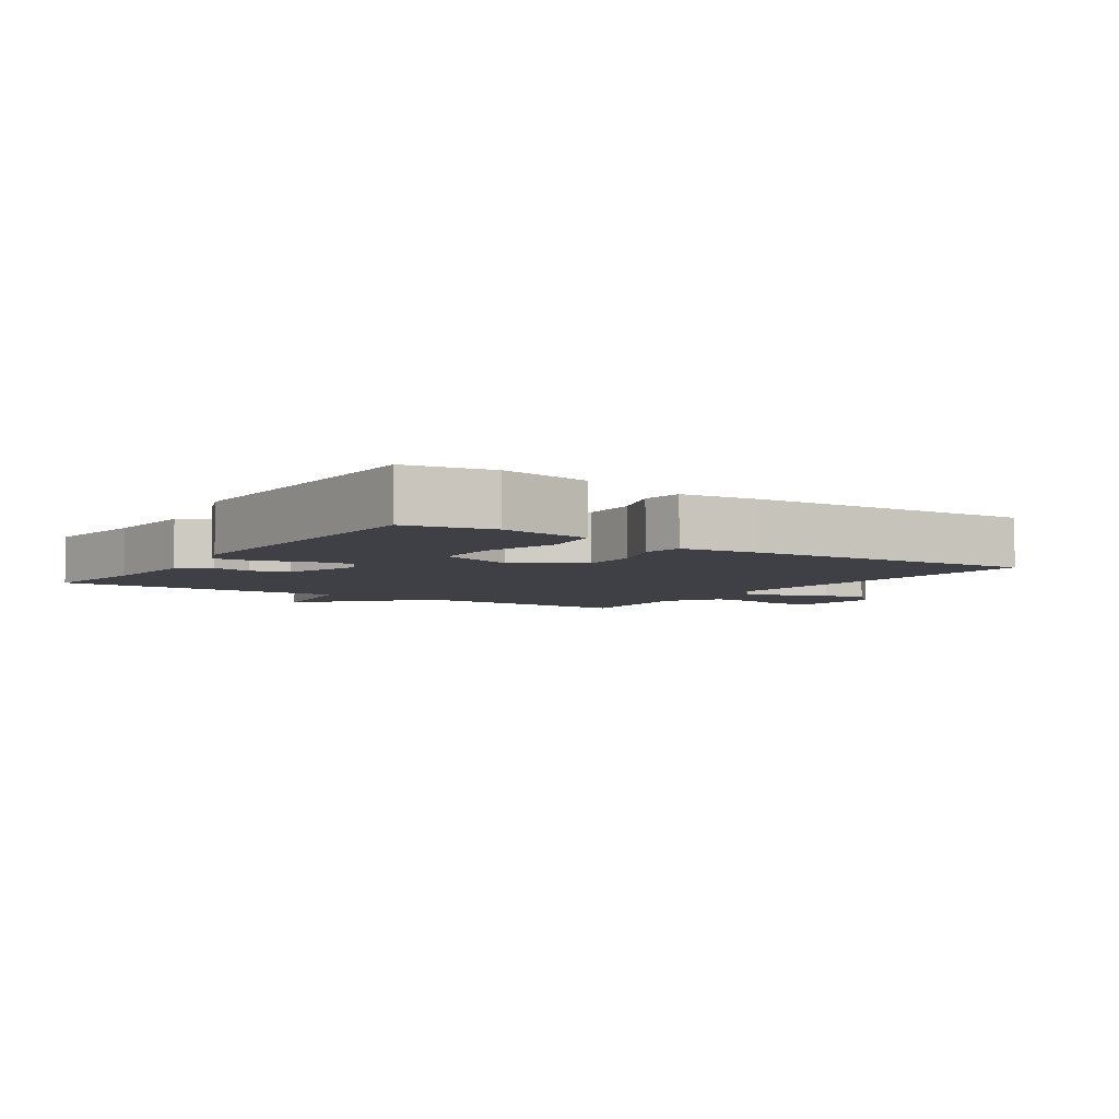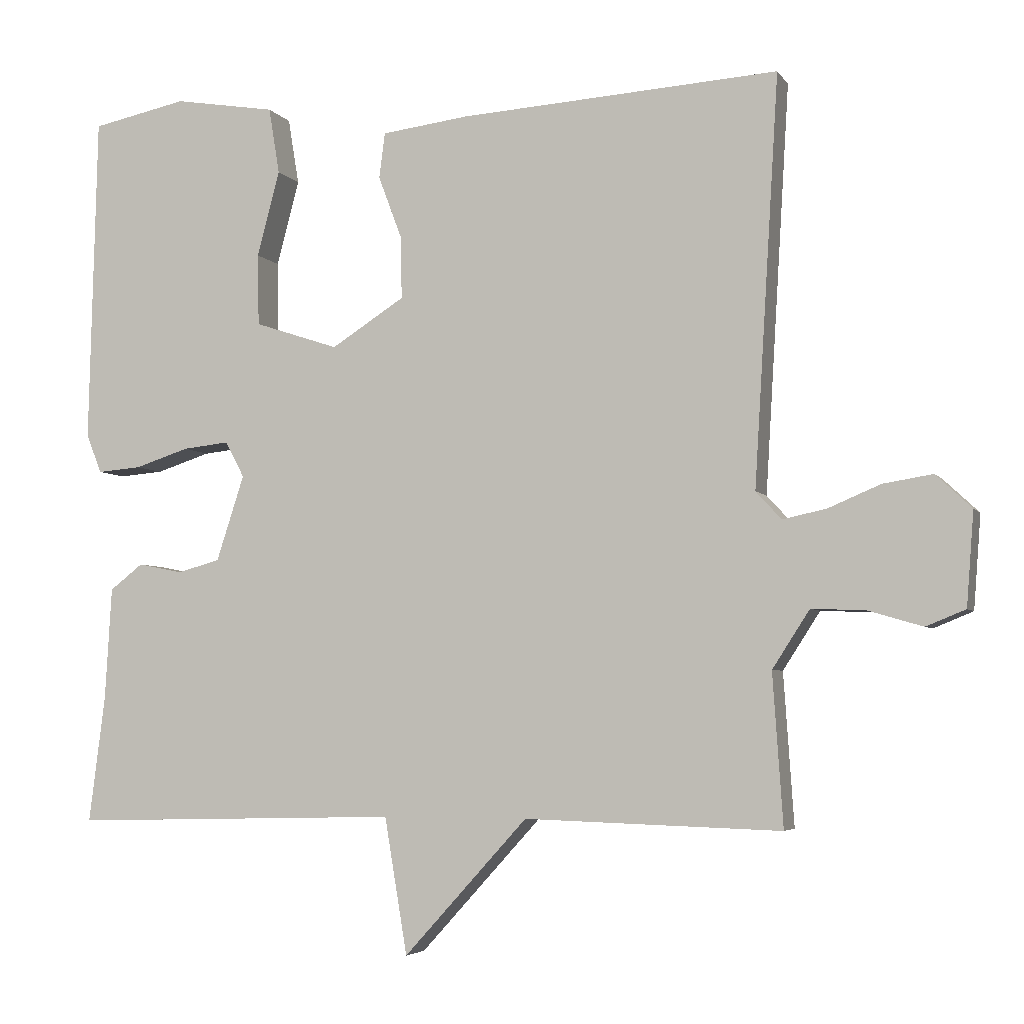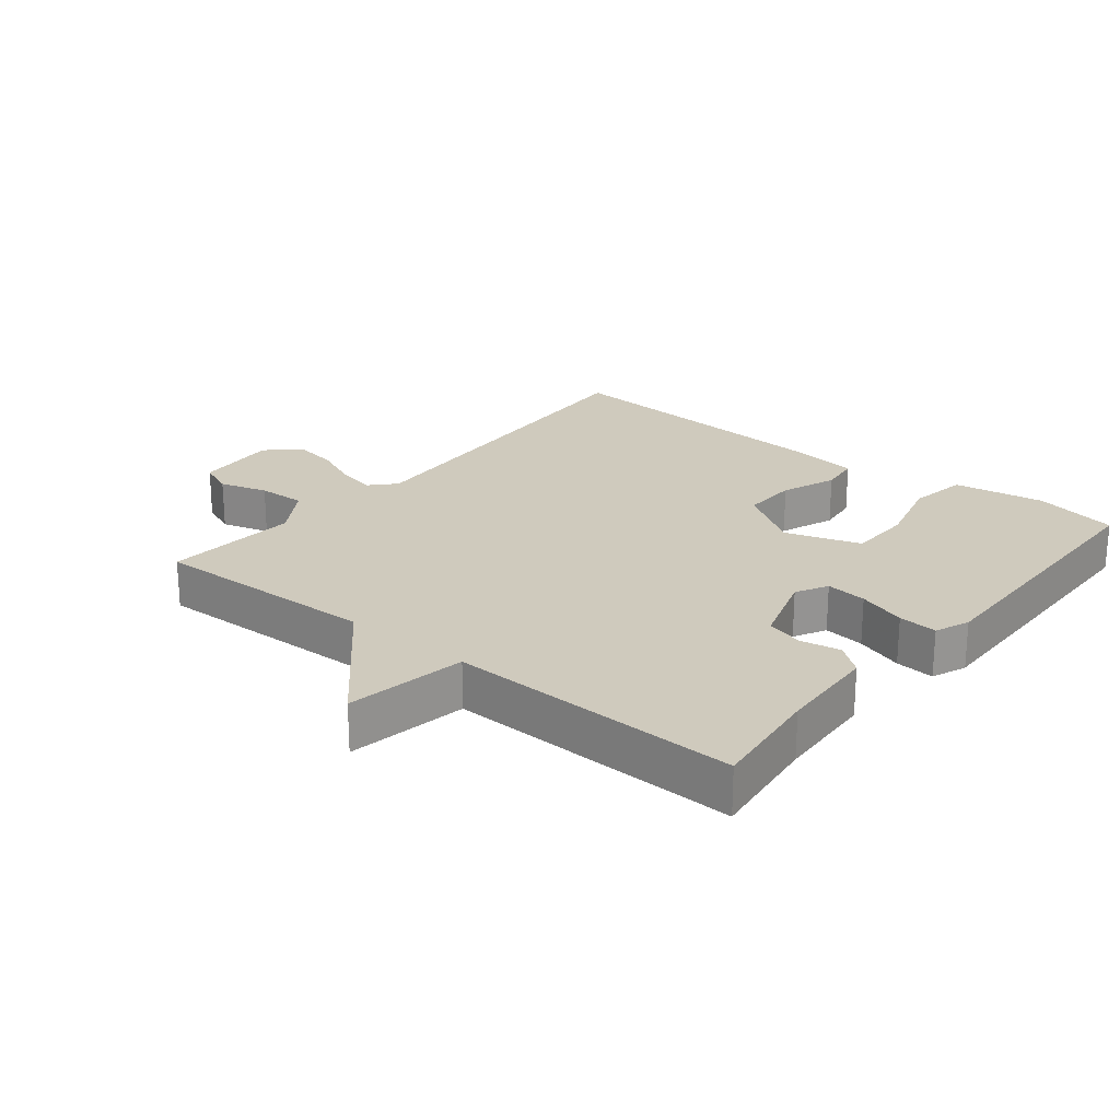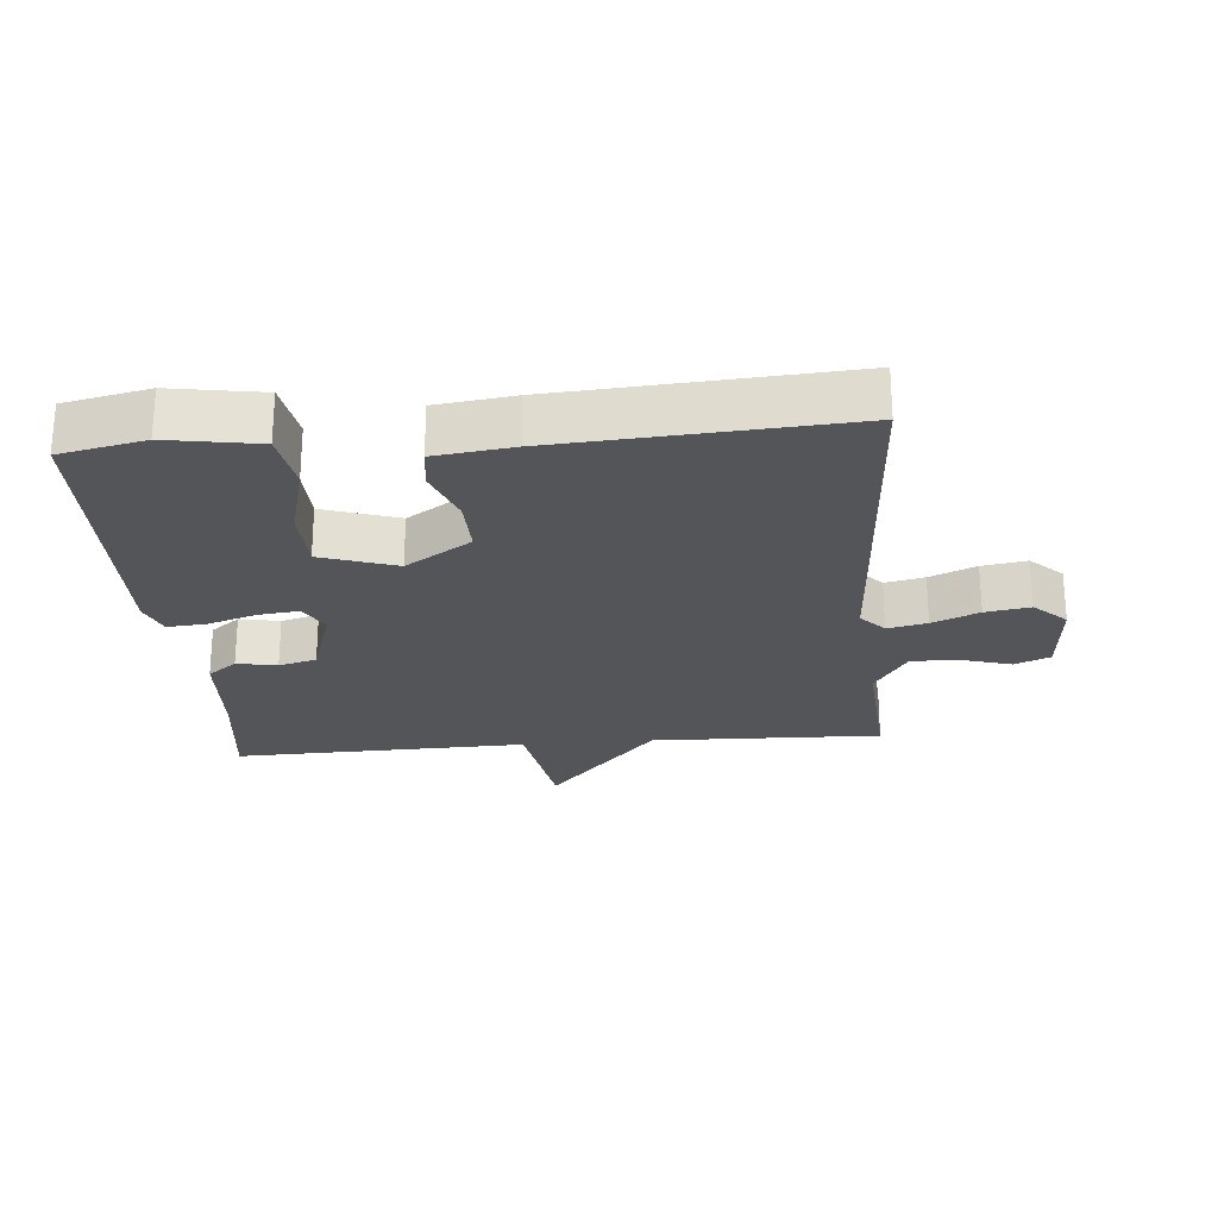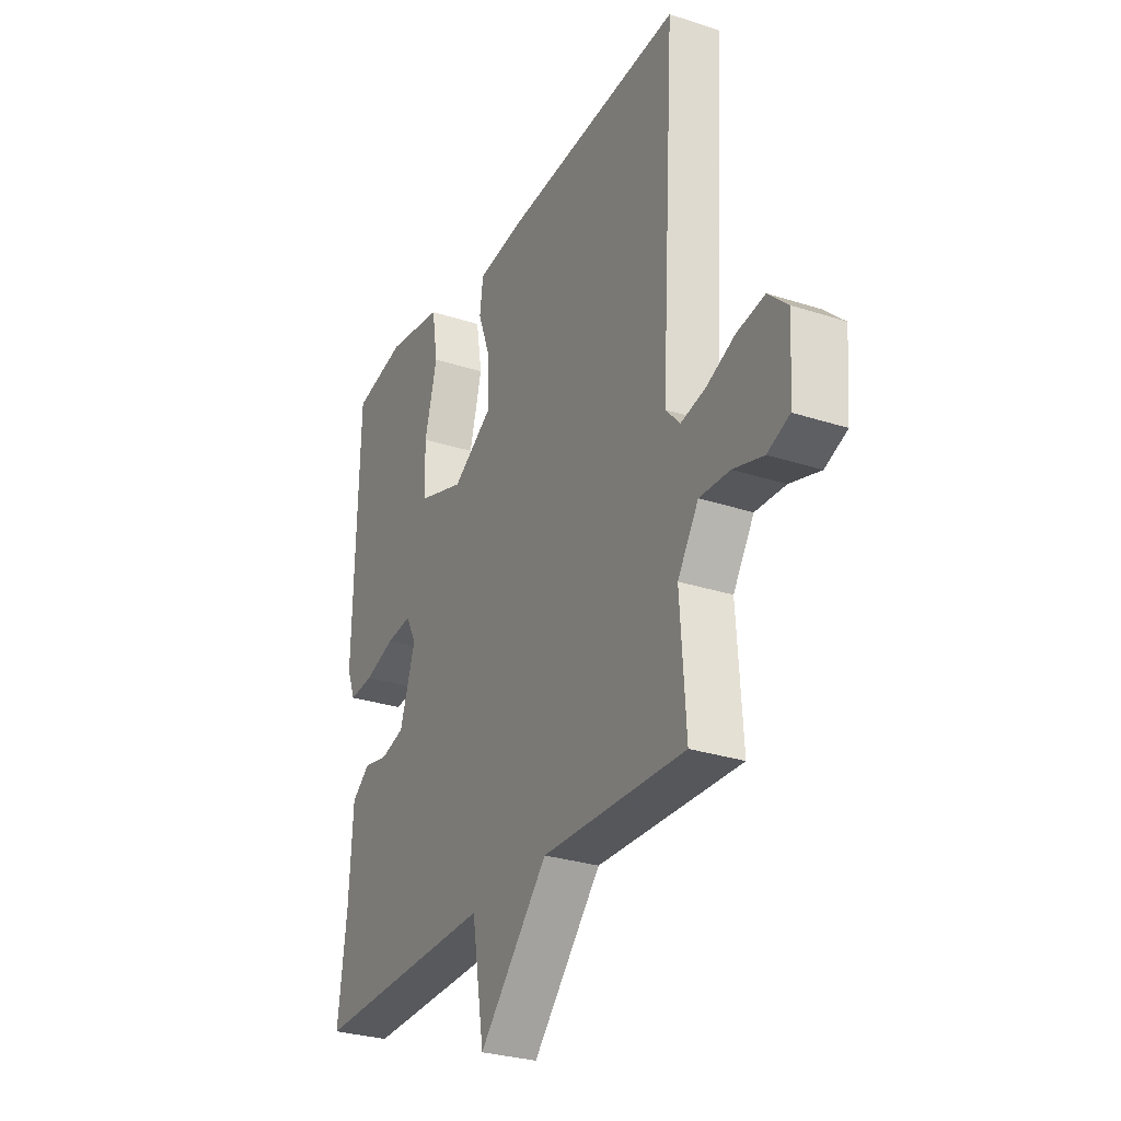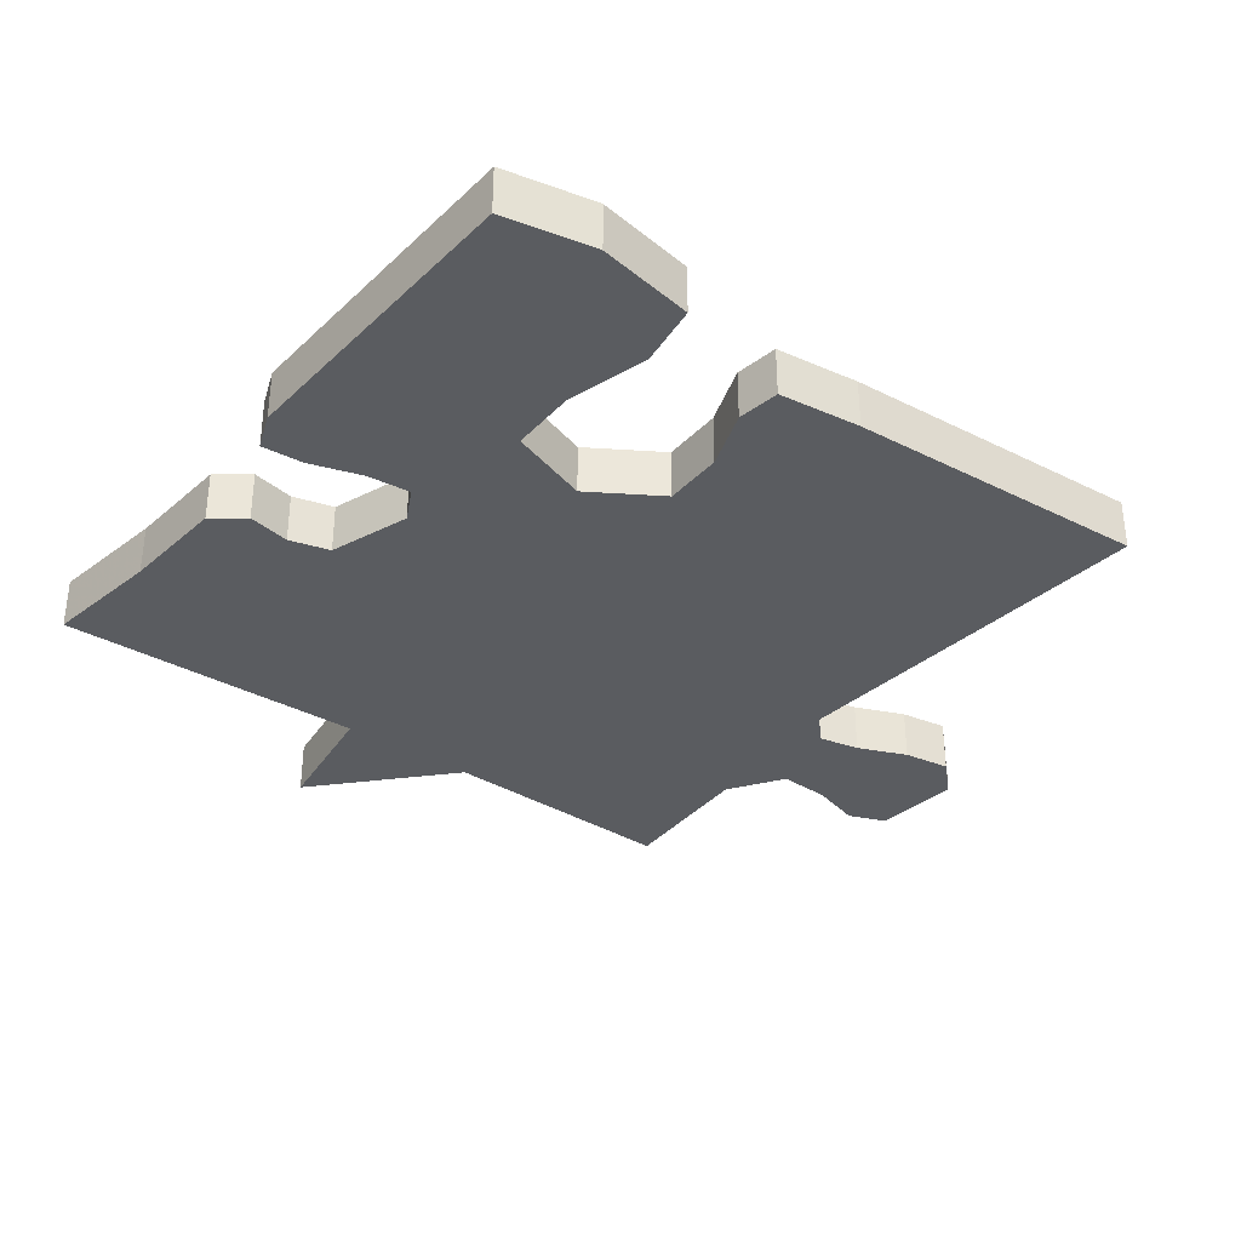
<metadata>
{"format":"obj","ext":"obj","renderer":"f3d","projection":"perspective","resolution":1024,"background":"white","views":[{"elev":-5.2,"azim":-34.1,"up":"+Y"},{"elev":-4.6,"azim":18.0,"up":"+Z"},{"elev":23.0,"azim":-140.8,"up":"+Y"},{"elev":-24.6,"azim":5.0,"up":"+Y"},{"elev":-29.0,"azim":64.1,"up":"+Z"},{"elev":-34.3,"azim":-37.7,"up":"+Y"}]}
</metadata>
<code>
v 0.5 0.07 0.5
v 0.466 0.07 -0.058
v 0.501 0.07 -0.096
v 0.561 0.07 -0.083
v 0.632 0.07 -0.053
v 0.7 0.07 -0.042
v 0.749 0.07 -0.088
v 0.739 0.07 -0.216
v 0.685 0.07 -0.238
v 0.611 0.07 -0.216
v 0.537 0.07 -0.213
v 0.486 0.07 -0.292
v 0.5 0.07 -0.5
v 0.149 0.07 -0.489
v -0.02 0.07 -0.675
v -0.051 0.07 -0.489
v -0.5 0.07 -0.5
v -0.478 0.07 -0.327
v -0.469 0.07 -0.173
v -0.424 0.07 -0.138
v -0.363 0.07 -0.15
v -0.305 0.07 -0.134
v -0.267 0.07 -0.017
v -0.293 0.07 0.032
v -0.356 0.07 0.025
v -0.43 0.07 0.001
v -0.49 0.07 -0.004
v -0.511 0.07 0.049
v -0.5 0.07 0.5
v -0.37 0.07 0.527
v -0.231 0.07 0.504
v -0.216 0.07 0.413
v -0.247 0.07 0.296
v -0.245 0.07 0.198
v -0.13 0.07 0.16
v -0.03 0.07 0.224
v -0.032 0.07 0.31
v -0.064 0.07 0.395
v -0.056 0.07 0.457
v 0.063 0.07 0.472
v 0.5 0 0.5
v 0.466 0 -0.058
v 0.501 0 -0.096
v 0.561 0 -0.083
v 0.632 0 -0.053
v 0.7 0 -0.042
v 0.749 0 -0.088
v 0.739 0 -0.216
v 0.685 0 -0.238
v 0.611 0 -0.216
v 0.537 0 -0.213
v 0.486 0 -0.292
v 0.5 0 -0.5
v 0.149 0 -0.489
v -0.02 0 -0.675
v -0.051 0 -0.489
v -0.5 0 -0.5
v -0.478 0 -0.327
v -0.469 0 -0.173
v -0.424 0 -0.138
v -0.363 0 -0.15
v -0.305 0 -0.134
v -0.267 0 -0.017
v -0.293 0 0.032
v -0.356 0 0.025
v -0.43 0 0.001
v -0.49 0 -0.004
v -0.511 0 0.049
v -0.5 0 0.5
v -0.37 0 0.527
v -0.231 0 0.504
v -0.216 0 0.413
v -0.247 0 0.296
v -0.245 0 0.198
v -0.13 0 0.16
v -0.03 0 0.224
v -0.032 0 0.31
v -0.064 0 0.395
v -0.056 0 0.457
v 0.063 0 0.472
f 40 1 2
f 39 40 2
f 38 39 2
f 37 38 2
f 36 37 2 3
f 35 36 3
f 34 35 3
f 31 32 33
f 30 31 33
f 29 30 33
f 28 29 33
f 27 28 33
f 26 27 33
f 25 26 33
f 24 25 33 34
f 23 24 34 3
f 18 19 20 21
f 18 21 22
f 17 18 22
f 16 17 22
f 14 15 16
f 22 23 3
f 16 22 3
f 14 16 3
f 8 9 10
f 7 8 10
f 6 7 10
f 5 6 10
f 4 5 10
f 4 10 11
f 3 4 11 12
f 12 13 14
f 3 12 14
f 42 41 80
f 42 80 79
f 42 79 78
f 42 78 77
f 43 42 77 76
f 43 76 75
f 43 75 74
f 73 72 71
f 73 71 70
f 73 70 69
f 73 69 68
f 73 68 67
f 73 67 66
f 73 66 65
f 74 73 65 64
f 43 74 64 63
f 61 60 59 58
f 62 61 58
f 62 58 57
f 62 57 56
f 56 55 54
f 43 63 62
f 43 62 56
f 43 56 54
f 50 49 48
f 50 48 47
f 50 47 46
f 50 46 45
f 50 45 44
f 51 50 44
f 52 51 44 43
f 54 53 52
f 54 52 43
f 1 41 42 2
f 2 42 43 3
f 3 43 44 4
f 4 44 45 5
f 5 45 46 6
f 6 46 47 7
f 7 47 48 8
f 8 48 49 9
f 9 49 50 10
f 10 50 51 11
f 11 51 52 12
f 12 52 53 13
f 13 53 54 14
f 14 54 55 15
f 15 55 56 16
f 16 56 57 17
f 17 57 58 18
f 18 58 59 19
f 19 59 60 20
f 20 60 61 21
f 21 61 62 22
f 22 62 63 23
f 23 63 64 24
f 24 64 65 25
f 25 65 66 26
f 26 66 67 27
f 27 67 68 28
f 28 68 69 29
f 29 69 70 30
f 30 70 71 31
f 31 71 72 32
f 32 72 73 33
f 33 73 74 34
f 34 74 75 35
f 35 75 76 36
f 36 76 77 37
f 37 77 78 38
f 38 78 79 39
f 39 79 80 40
f 40 80 41 1

</code>
